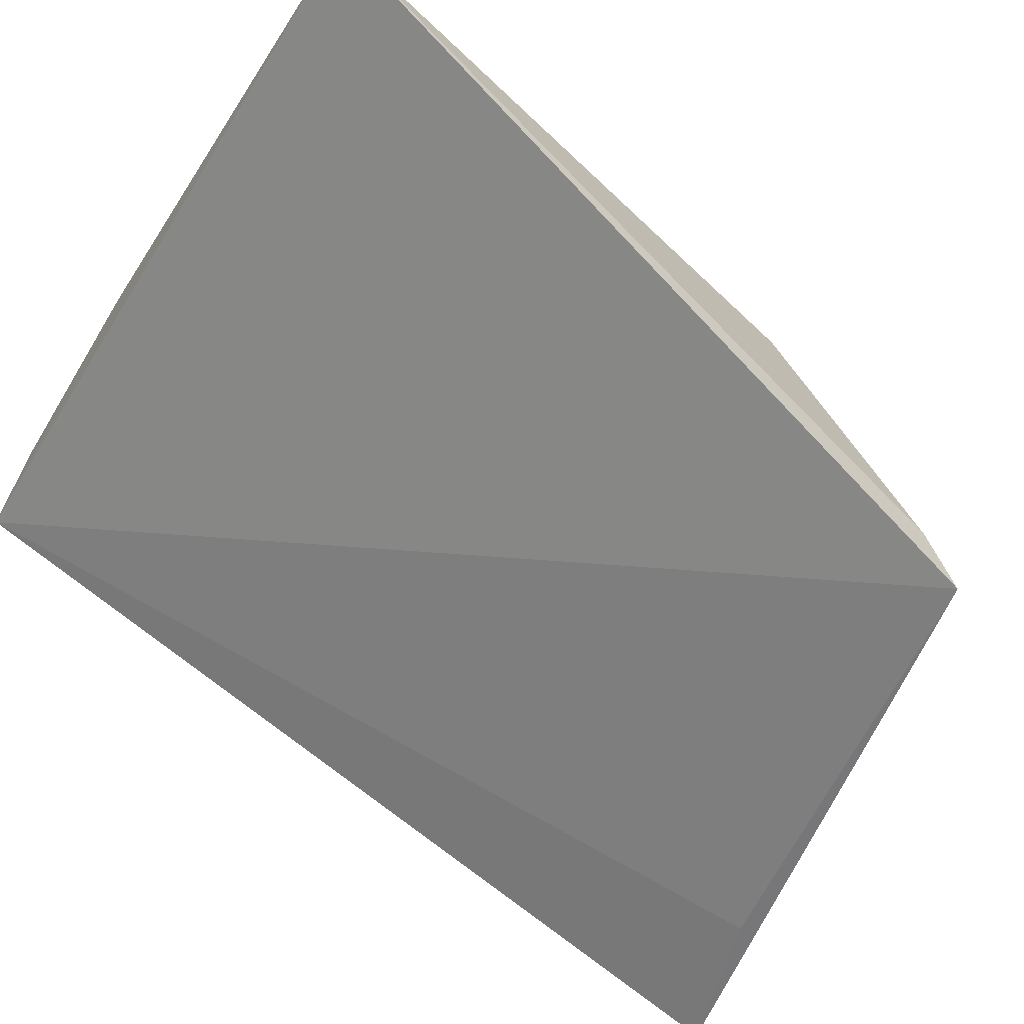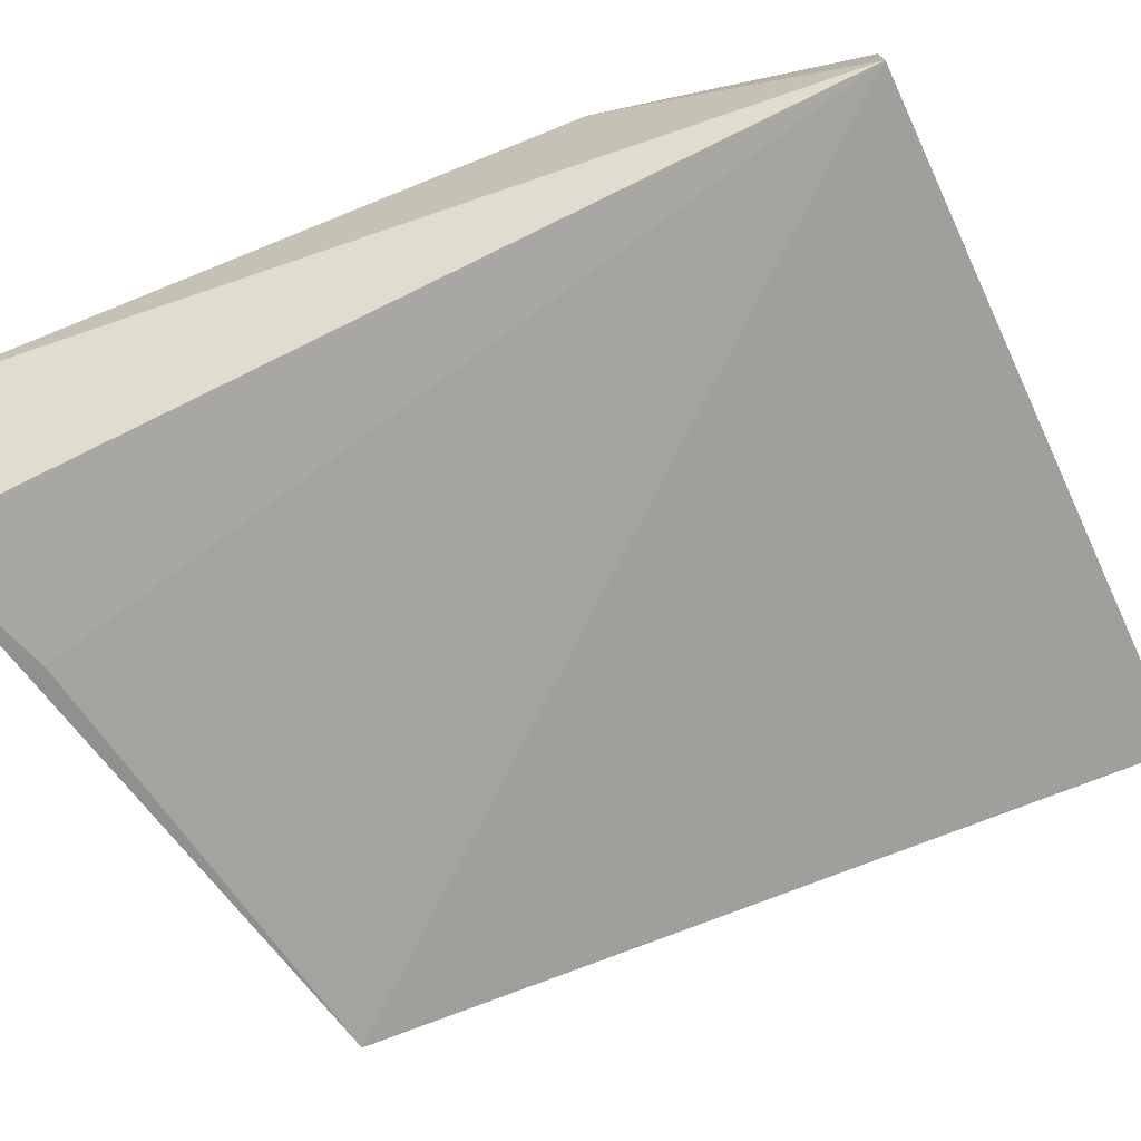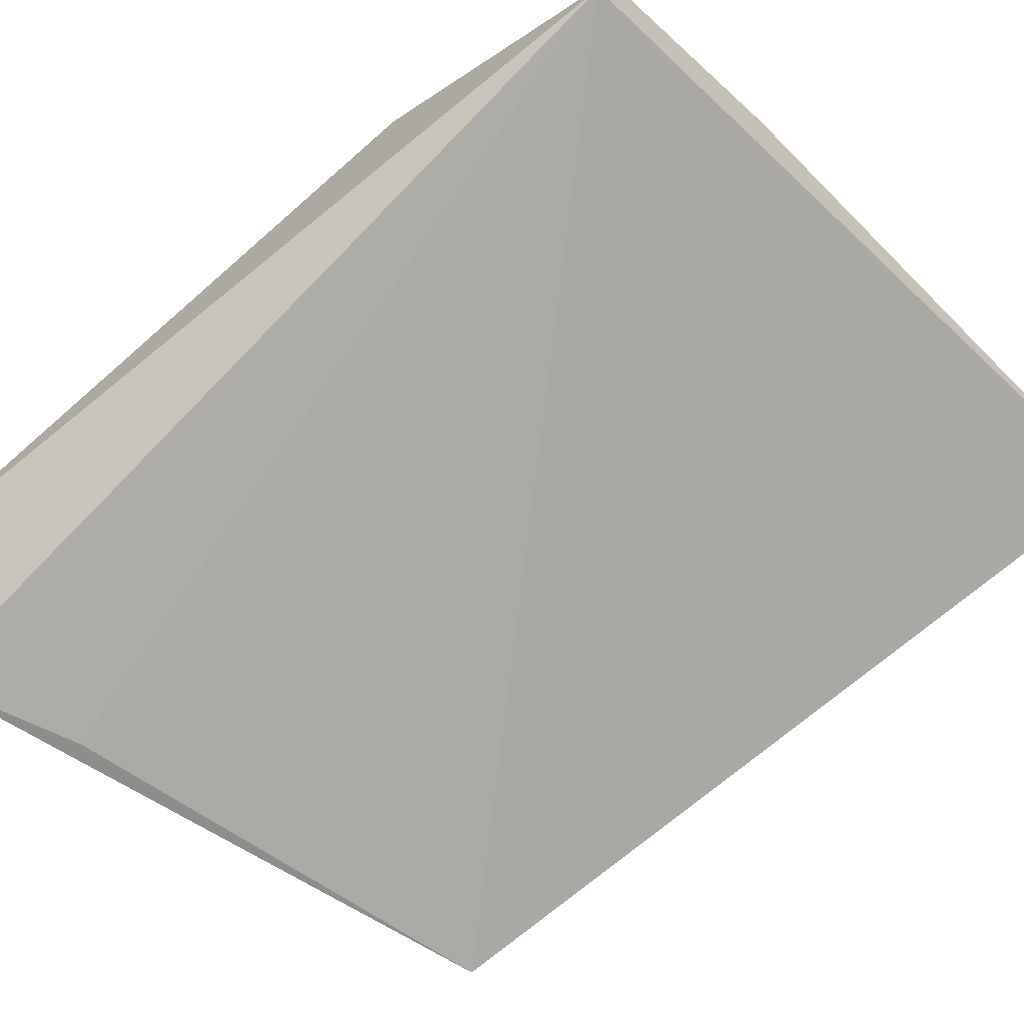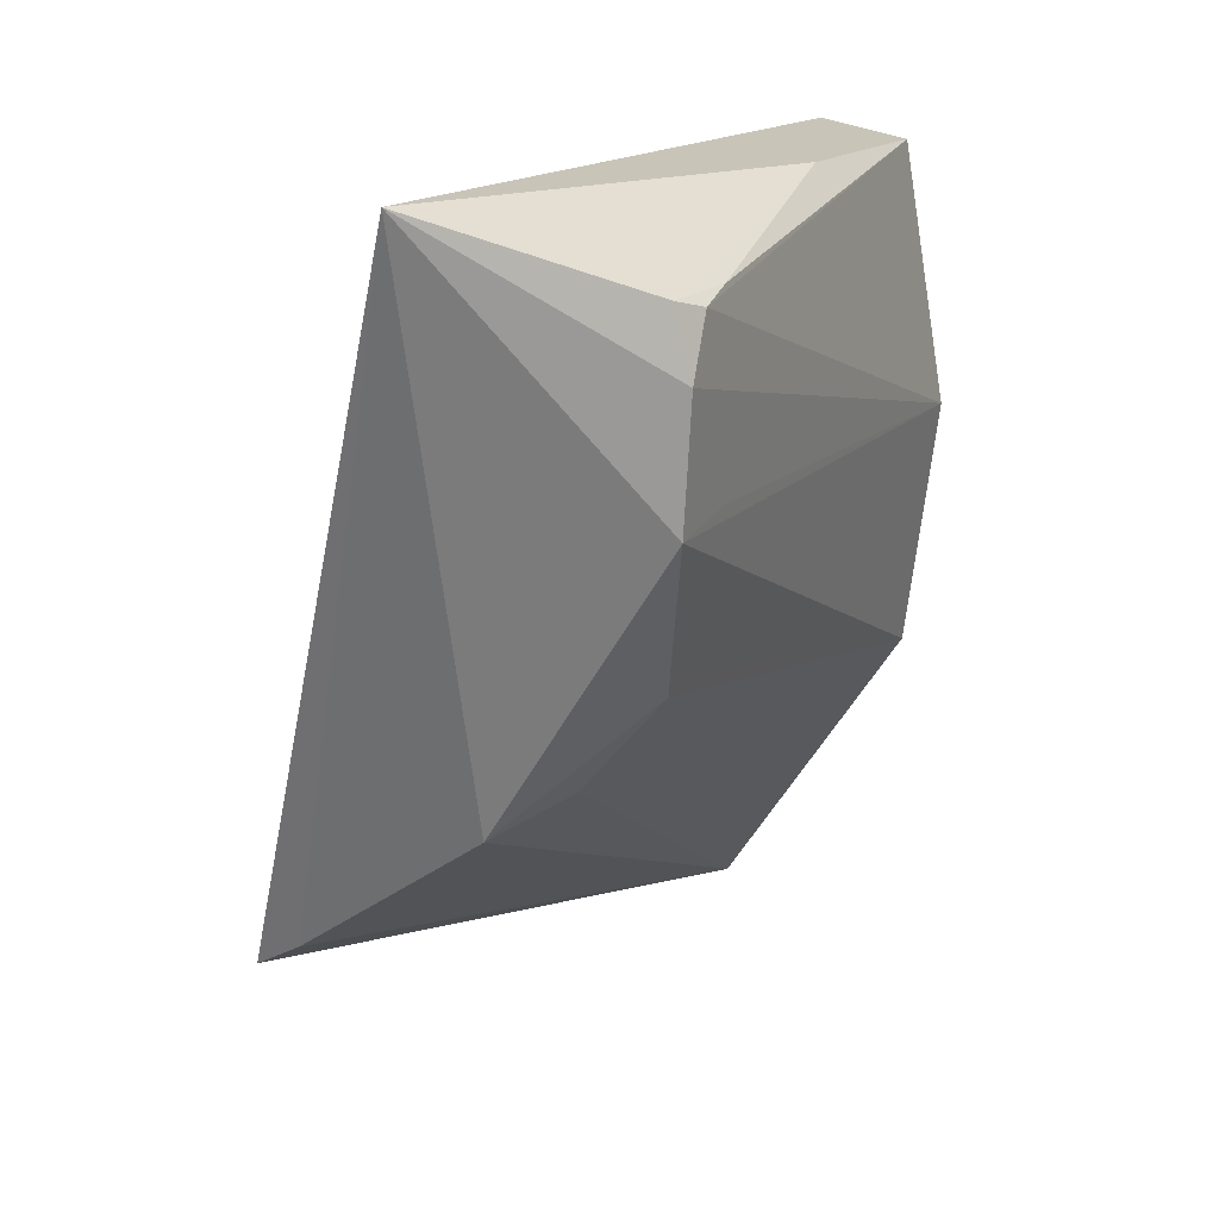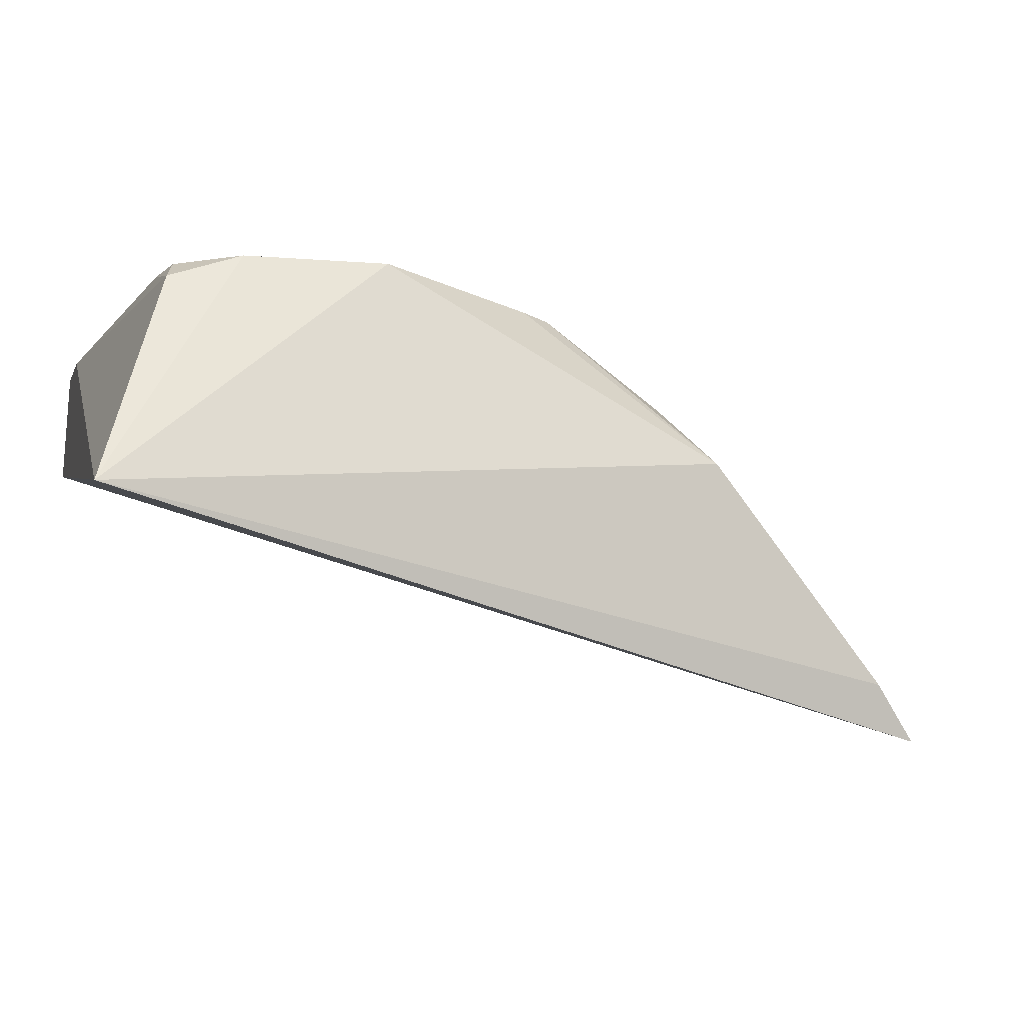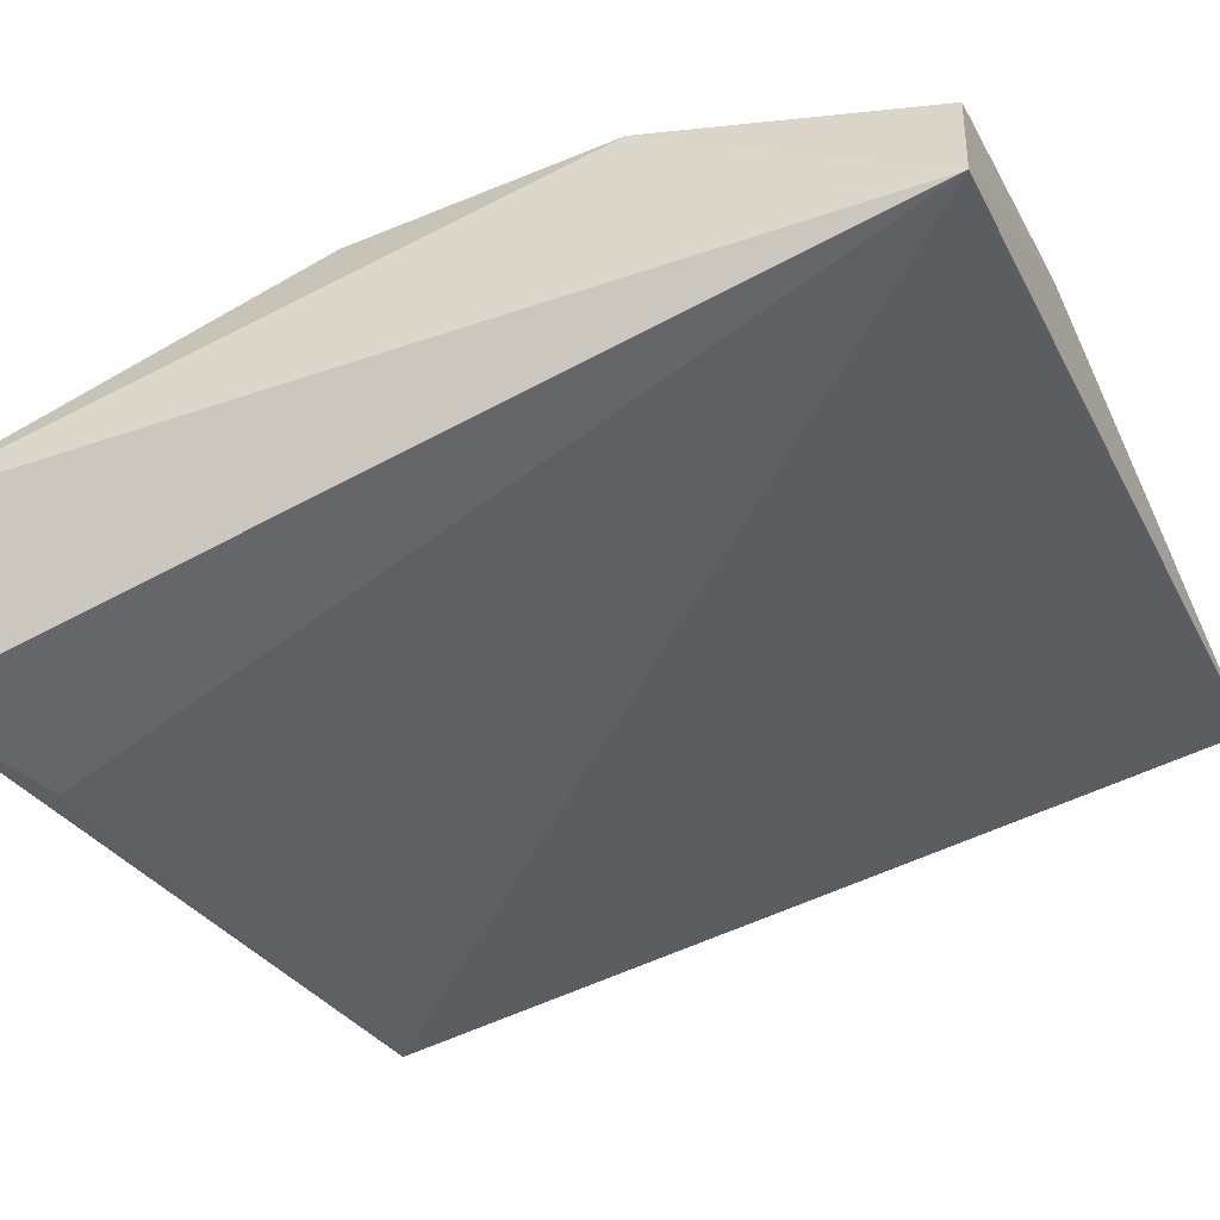
<metadata>
{"format":"obj","ext":"obj","renderer":"f3d","projection":"perspective","resolution":1024,"background":"white","views":[{"elev":-58.5,"azim":-126.7,"up":"+Z"},{"elev":-62.1,"azim":109.5,"up":"+Z"},{"elev":-60.9,"azim":130.7,"up":"+Z"},{"elev":23.1,"azim":-60.6,"up":"+Y"},{"elev":-1.0,"azim":-107.8,"up":"+Z"},{"elev":-38.7,"azim":109.7,"up":"+Z"}]}
</metadata>
<code>
v -0.08322 -0.2086 0.07455
v -0.09972 -0.2076 0.04441
v -0.09035 -0.01311 0.09727
v -0.2525 0.002663 0.09174
v -0.2327 -0.1617 0.05151
v -0.2315 -0.1697 0.03951
v -0.226 -0.05866 0.1356
v -0.1319 -0.1944 0.04336
v -0.09219 -0.07284 0.1295
v -0.217 -0.01761 0.1351
v -0.2326 -0.1257 0.09674
v -0.09613 -0.1292 0.1244
v -0.1432 -0.009114 0.1208
v -0.2244 -0.03007 0.1364
v -0.2131 -0.09609 0.1263
v -0.2235 -0.01527 0.1321
v -0.09638 -0.01402 0.1203
v -0.208 -0.05722 0.135
v -0.216 -0.1195 0.1081
v -0.2157 -0.09019 0.1279
v -0.2067 -0.01603 0.1336
f 1 2 3
f 6 4 3
f 6 5 4
f 6 2 1
f 6 1 5
f 8 6 3
f 8 3 2
f 8 2 6
f 9 1 3
f 11 5 1
f 11 7 4
f 11 4 5
f 12 9 7
f 12 1 9
f 13 3 4
f 14 4 7
f 14 9 10
f 15 1 12
f 16 13 4
f 16 14 10
f 16 4 14
f 17 10 9
f 17 9 3
f 17 3 13
f 18 14 7
f 18 7 9
f 18 9 14
f 19 15 11
f 19 11 1
f 19 1 15
f 20 15 12
f 20 12 7
f 20 7 11
f 20 11 15
f 21 16 10
f 21 13 16
f 21 17 13
f 21 10 17

</code>
